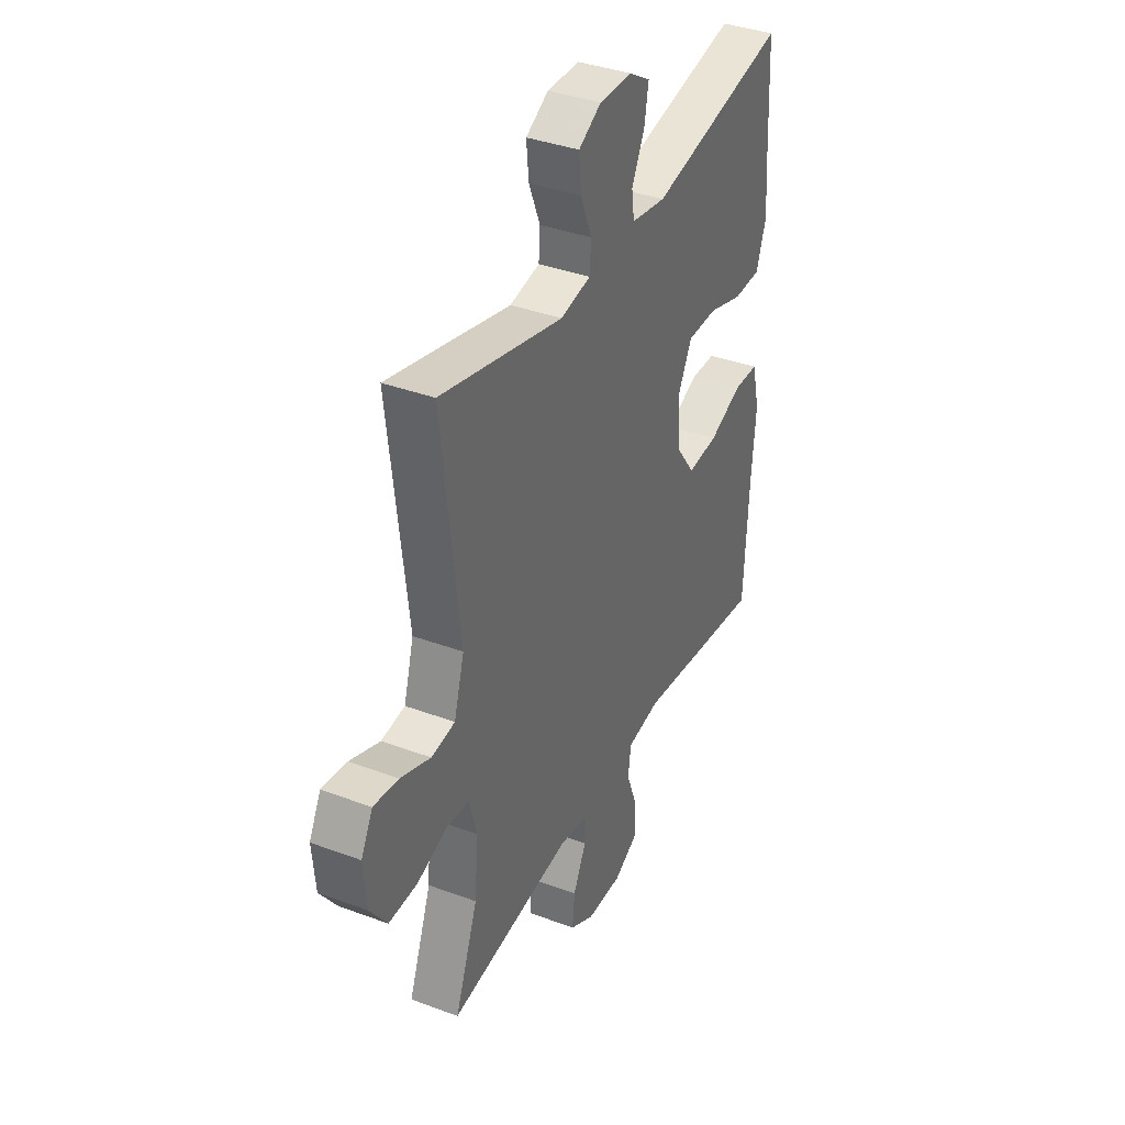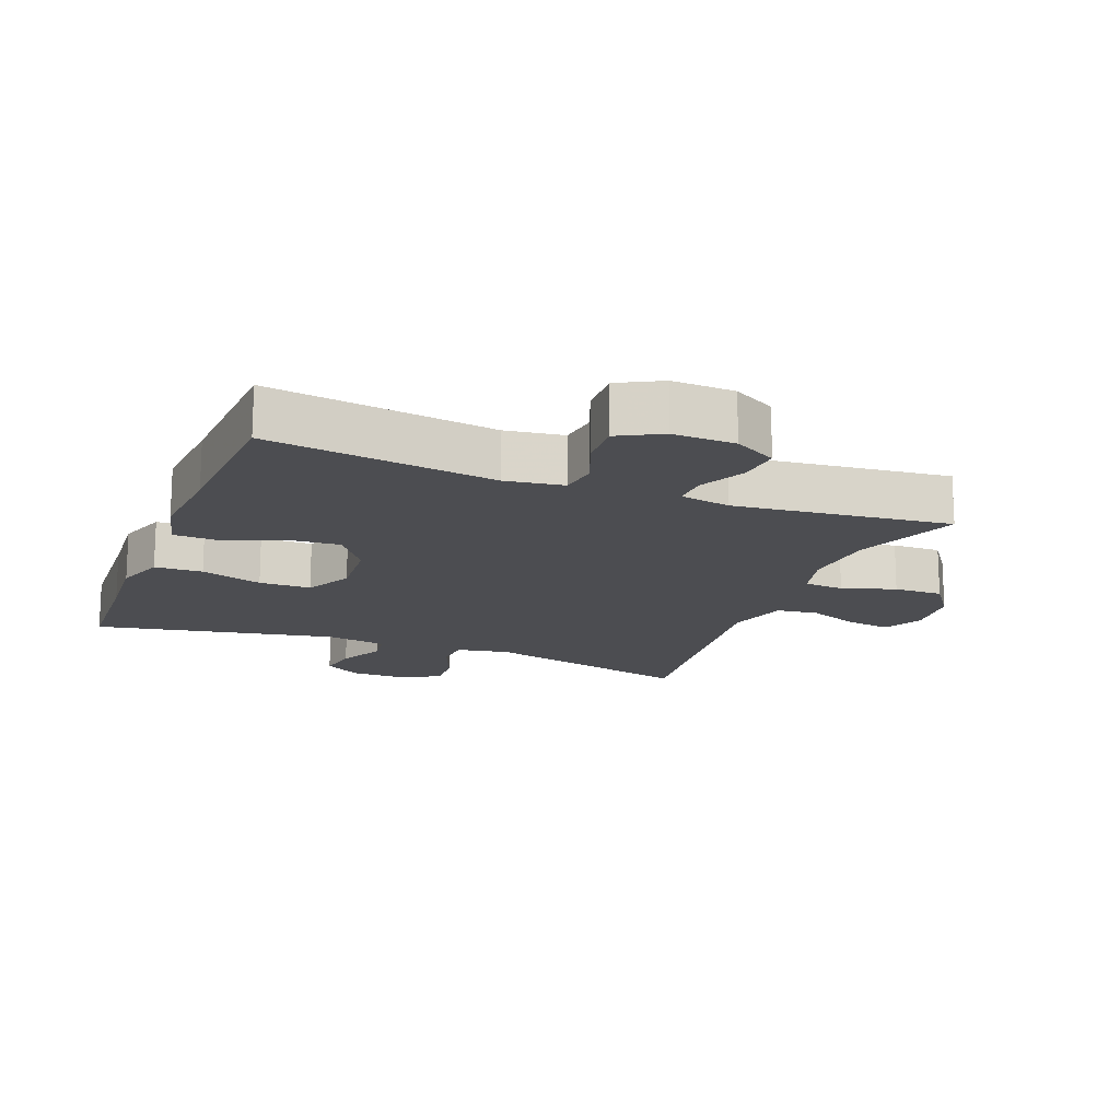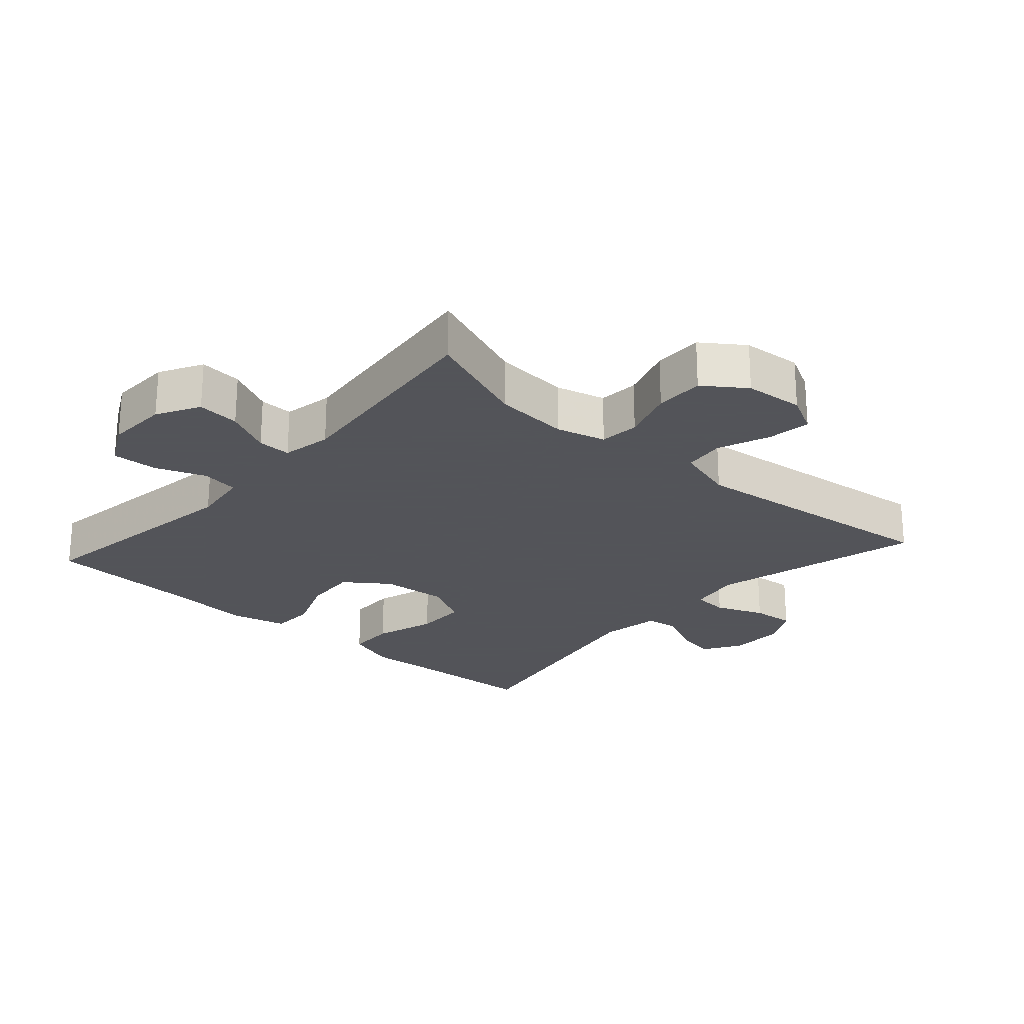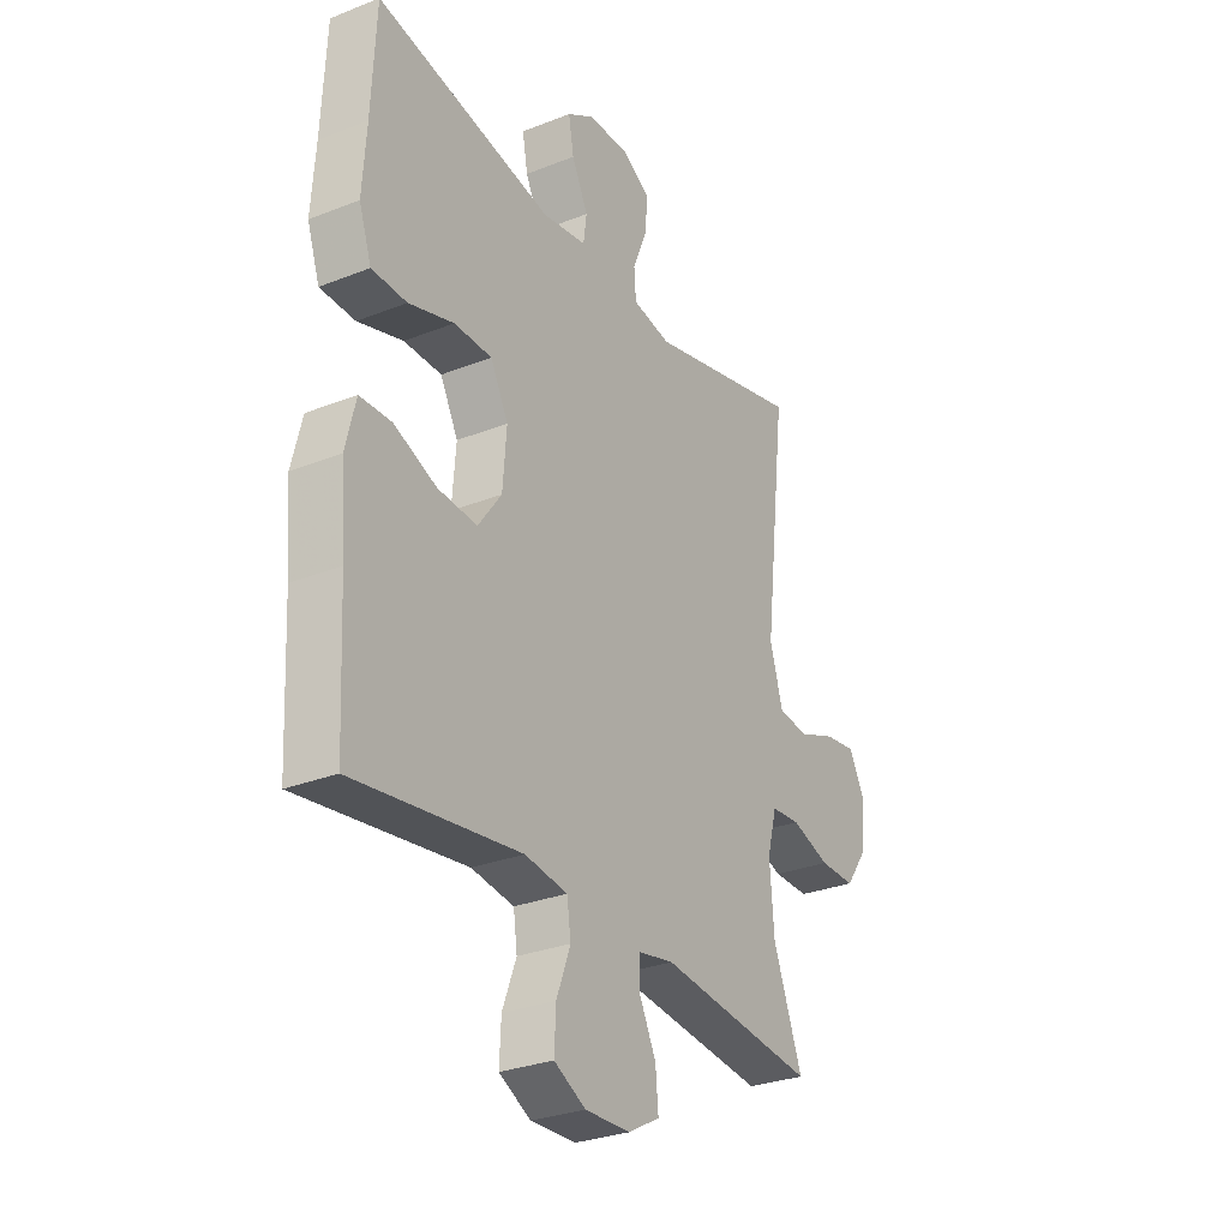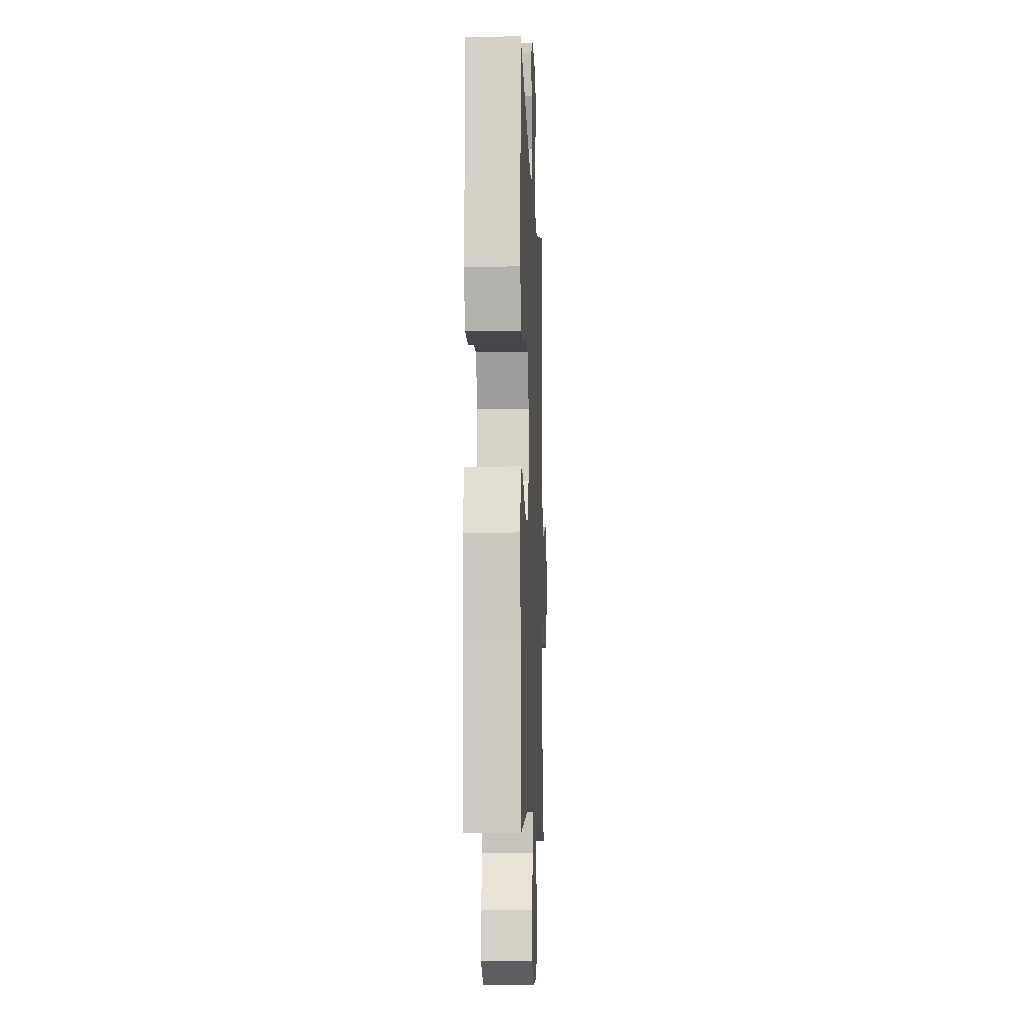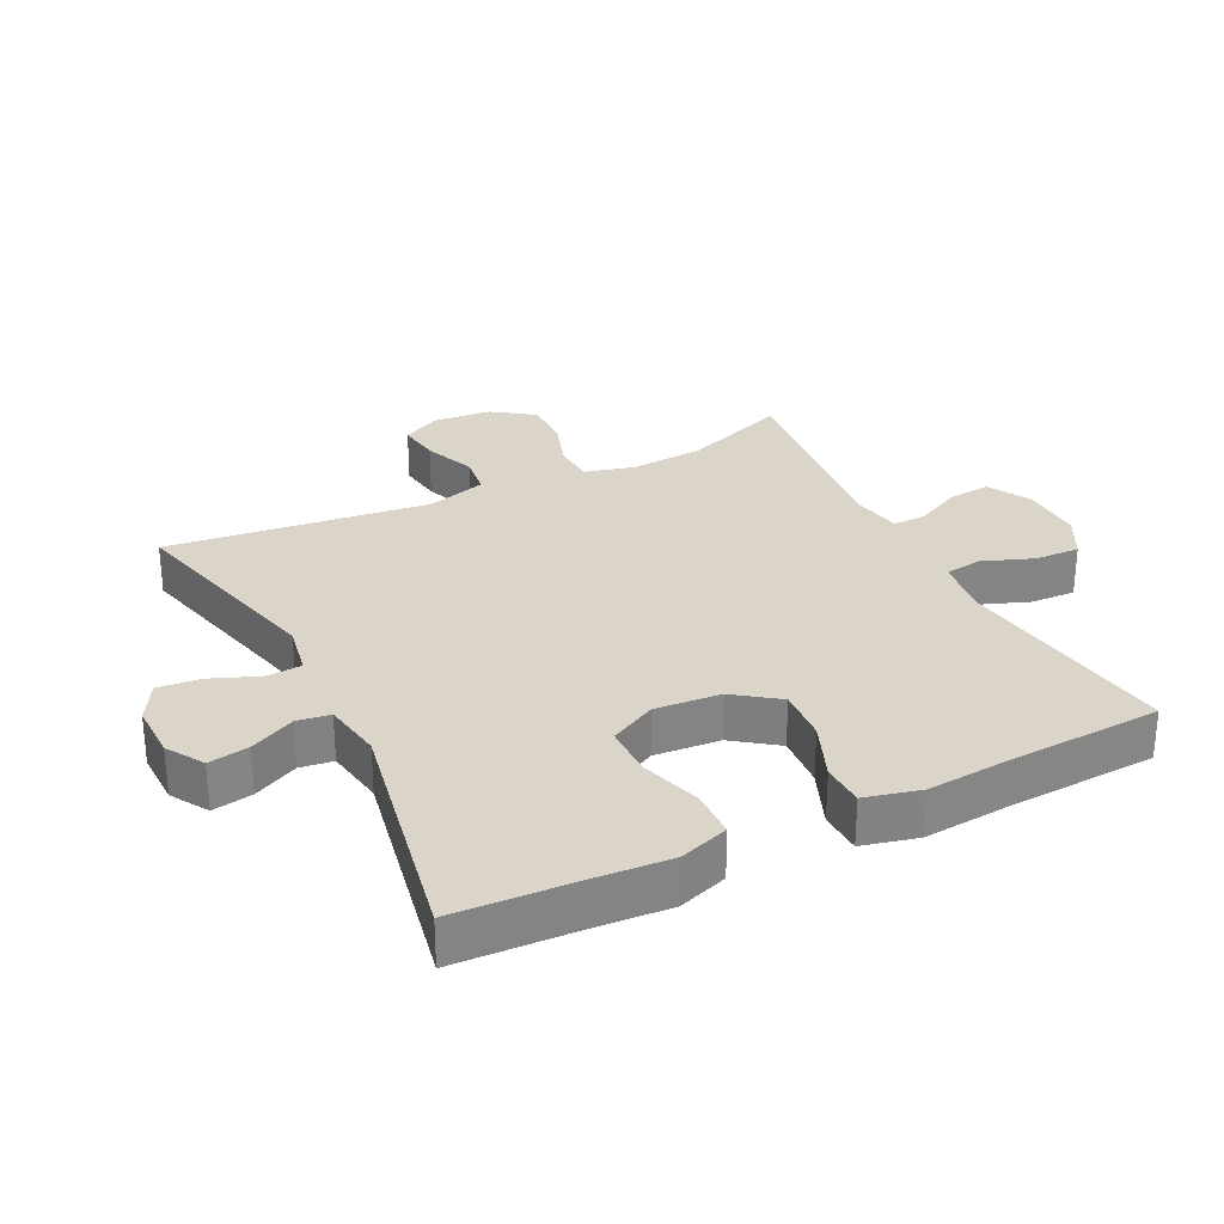
<metadata>
{"format":"obj","ext":"obj","renderer":"f3d","projection":"perspective","resolution":1024,"background":"white","views":[{"elev":37.5,"azim":-64.5,"up":"+Z"},{"elev":-16.2,"azim":158.6,"up":"+Y"},{"elev":-23.9,"azim":-131.8,"up":"+Y"},{"elev":-29.2,"azim":120.4,"up":"+Z"},{"elev":-8.3,"azim":92.3,"up":"+Z"},{"elev":29.1,"azim":63.5,"up":"+Y"}]}
</metadata>
<code>
v 0.5 0.07 0.5
v 0.509 0.07 0.314
v 0.517 0.07 0.197
v 0.491 0.07 0.121
v 0.418 0.07 0.119
v 0.324 0.07 0.148
v 0.245 0.07 0.147
v 0.208 0.07 0.076
v 0.216 0.07 -0.025
v 0.265 0.07 -0.092
v 0.347 0.07 -0.086
v 0.436 0.07 -0.05
v 0.502 0.07 -0.052
v 0.523 0.07 -0.137
v 0.512 0.07 -0.268
v 0.5 0.07 -0.5
v 0.154 0.07 -0.452
v 0.065 0.07 -0.465
v 0.057 0.07 -0.522
v 0.086 0.07 -0.599
v 0.089 0.07 -0.668
v 0.023 0.07 -0.703
v -0.072 0.07 -0.7
v -0.137 0.07 -0.664
v -0.131 0.07 -0.599
v -0.096 0.07 -0.528
v -0.095 0.07 -0.477
v -0.171 0.07 -0.463
v -0.5 0.07 -0.5
v -0.439 0.07 -0.339
v -0.43 0.07 -0.225
v -0.45 0.07 -0.15
v -0.511 0.07 -0.145
v -0.592 0.07 -0.172
v -0.667 0.07 -0.173
v -0.712 0.07 -0.11
v -0.72 0.07 -0.02
v -0.689 0.07 0.039
v -0.623 0.07 0.03
v -0.543 0.07 -0.001
v -0.48 0.07 0.007
v -0.453 0.07 0.099
v -0.5 0.07 0.5
v -0.174 0.07 0.419
v -0.094 0.07 0.434
v -0.09 0.07 0.488
v -0.12 0.07 0.562
v -0.126 0.07 0.627
v -0.066 0.07 0.661
v 0.02 0.07 0.66
v 0.077 0.07 0.625
v 0.066 0.07 0.563
v 0.032 0.07 0.494
v 0.039 0.07 0.443
v 0.131 0.07 0.428
v 0.5 0 0.5
v 0.509 0 0.314
v 0.517 0 0.197
v 0.491 0 0.121
v 0.418 0 0.119
v 0.324 0 0.148
v 0.245 0 0.147
v 0.208 0 0.076
v 0.216 0 -0.025
v 0.265 0 -0.092
v 0.347 0 -0.086
v 0.436 0 -0.05
v 0.502 0 -0.052
v 0.523 0 -0.137
v 0.512 0 -0.268
v 0.5 0 -0.5
v 0.154 0 -0.452
v 0.065 0 -0.465
v 0.057 0 -0.522
v 0.086 0 -0.599
v 0.089 0 -0.668
v 0.023 0 -0.703
v -0.072 0 -0.7
v -0.137 0 -0.664
v -0.131 0 -0.599
v -0.096 0 -0.528
v -0.095 0 -0.477
v -0.171 0 -0.463
v -0.5 0 -0.5
v -0.439 0 -0.339
v -0.43 0 -0.225
v -0.45 0 -0.15
v -0.511 0 -0.145
v -0.592 0 -0.172
v -0.667 0 -0.173
v -0.712 0 -0.11
v -0.72 0 -0.02
v -0.689 0 0.039
v -0.623 0 0.03
v -0.543 0 -0.001
v -0.48 0 0.007
v -0.453 0 0.099
v -0.5 0 0.5
v -0.174 0 0.419
v -0.094 0 0.434
v -0.09 0 0.488
v -0.12 0 0.562
v -0.126 0 0.627
v -0.066 0 0.661
v 0.02 0 0.66
v 0.077 0 0.625
v 0.066 0 0.563
v 0.032 0 0.494
v 0.039 0 0.443
v 0.131 0 0.428
f 51 52 53
f 50 51 53
f 49 50 53
f 48 49 53
f 47 48 53
f 46 47 53
f 45 46 53 54
f 44 45 54 55
f 42 43 44
f 41 42 44 55
f 38 39 40
f 37 38 40
f 36 37 40
f 35 36 40
f 34 35 40
f 33 34 40
f 32 33 40 41
f 55 1 2
f 41 55 2
f 32 41 2
f 31 32 2
f 28 29 30
f 27 28 30 31
f 24 25 26
f 23 24 26
f 22 23 26
f 21 22 26
f 20 21 26
f 19 20 26
f 18 19 26 27
f 17 18 27 31
f 15 16 17 31
f 13 14 15
f 12 13 15
f 11 12 15
f 10 11 15 31
f 4 5 6
f 3 4 6
f 2 3 6
f 2 6 7
f 31 2 7
f 9 10 31
f 8 9 31
f 7 8 31
f 108 107 106
f 108 106 105
f 108 105 104
f 108 104 103
f 108 103 102
f 108 102 101
f 109 108 101 100
f 110 109 100 99
f 99 98 97
f 110 99 97 96
f 95 94 93
f 95 93 92
f 95 92 91
f 95 91 90
f 95 90 89
f 95 89 88
f 96 95 88 87
f 57 56 110
f 57 110 96
f 57 96 87
f 57 87 86
f 85 84 83
f 86 85 83 82
f 81 80 79
f 81 79 78
f 81 78 77
f 81 77 76
f 81 76 75
f 81 75 74
f 82 81 74 73
f 86 82 73 72
f 86 72 71 70
f 70 69 68
f 70 68 67
f 70 67 66
f 86 70 66 65
f 61 60 59
f 61 59 58
f 61 58 57
f 62 61 57
f 62 57 86
f 86 65 64
f 86 64 63
f 86 63 62
f 1 56 57 2
f 2 57 58 3
f 3 58 59 4
f 4 59 60 5
f 5 60 61 6
f 6 61 62 7
f 7 62 63 8
f 8 63 64 9
f 9 64 65 10
f 10 65 66 11
f 11 66 67 12
f 12 67 68 13
f 13 68 69 14
f 14 69 70 15
f 15 70 71 16
f 16 71 72 17
f 17 72 73 18
f 18 73 74 19
f 19 74 75 20
f 20 75 76 21
f 21 76 77 22
f 22 77 78 23
f 23 78 79 24
f 24 79 80 25
f 25 80 81 26
f 26 81 82 27
f 27 82 83 28
f 28 83 84 29
f 29 84 85 30
f 30 85 86 31
f 31 86 87 32
f 32 87 88 33
f 33 88 89 34
f 34 89 90 35
f 35 90 91 36
f 36 91 92 37
f 37 92 93 38
f 38 93 94 39
f 39 94 95 40
f 40 95 96 41
f 41 96 97 42
f 42 97 98 43
f 43 98 99 44
f 44 99 100 45
f 45 100 101 46
f 46 101 102 47
f 47 102 103 48
f 48 103 104 49
f 49 104 105 50
f 50 105 106 51
f 51 106 107 52
f 52 107 108 53
f 53 108 109 54
f 54 109 110 55
f 55 110 56 1

</code>
